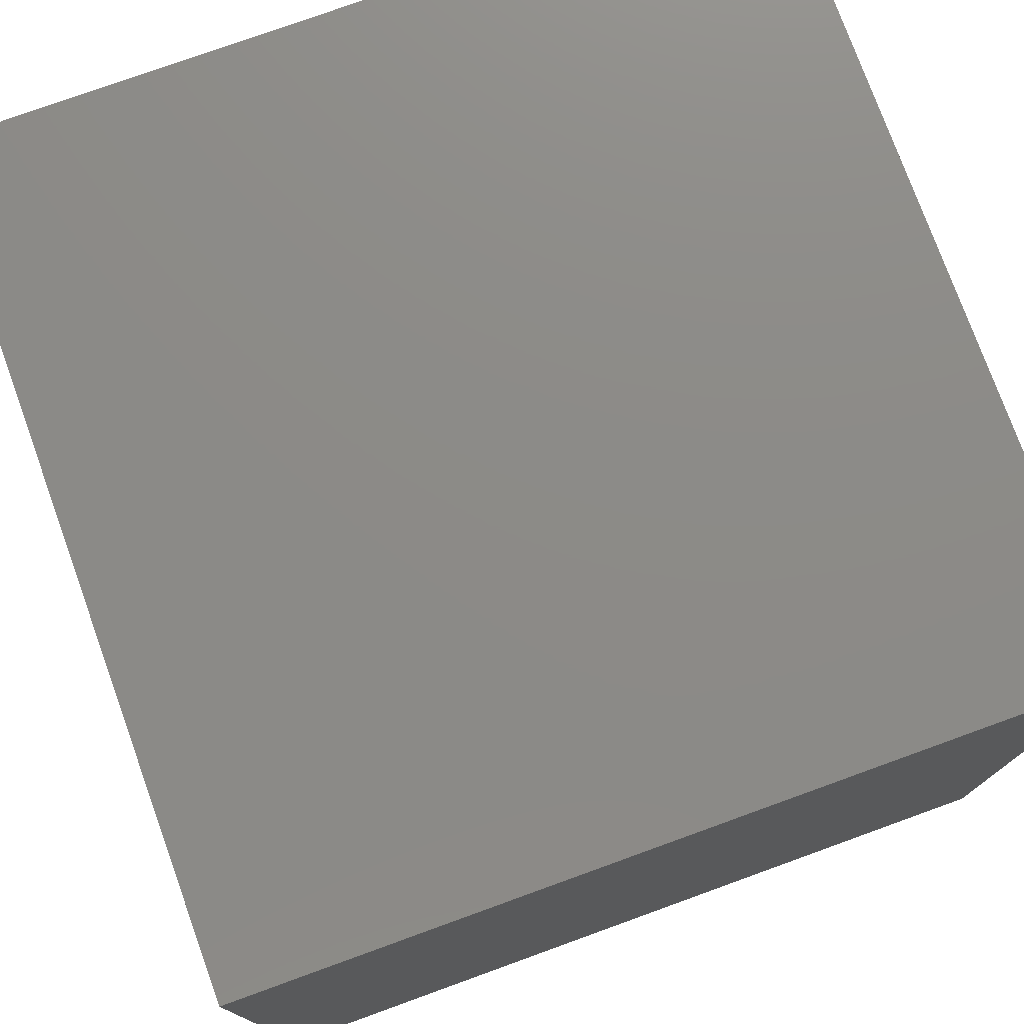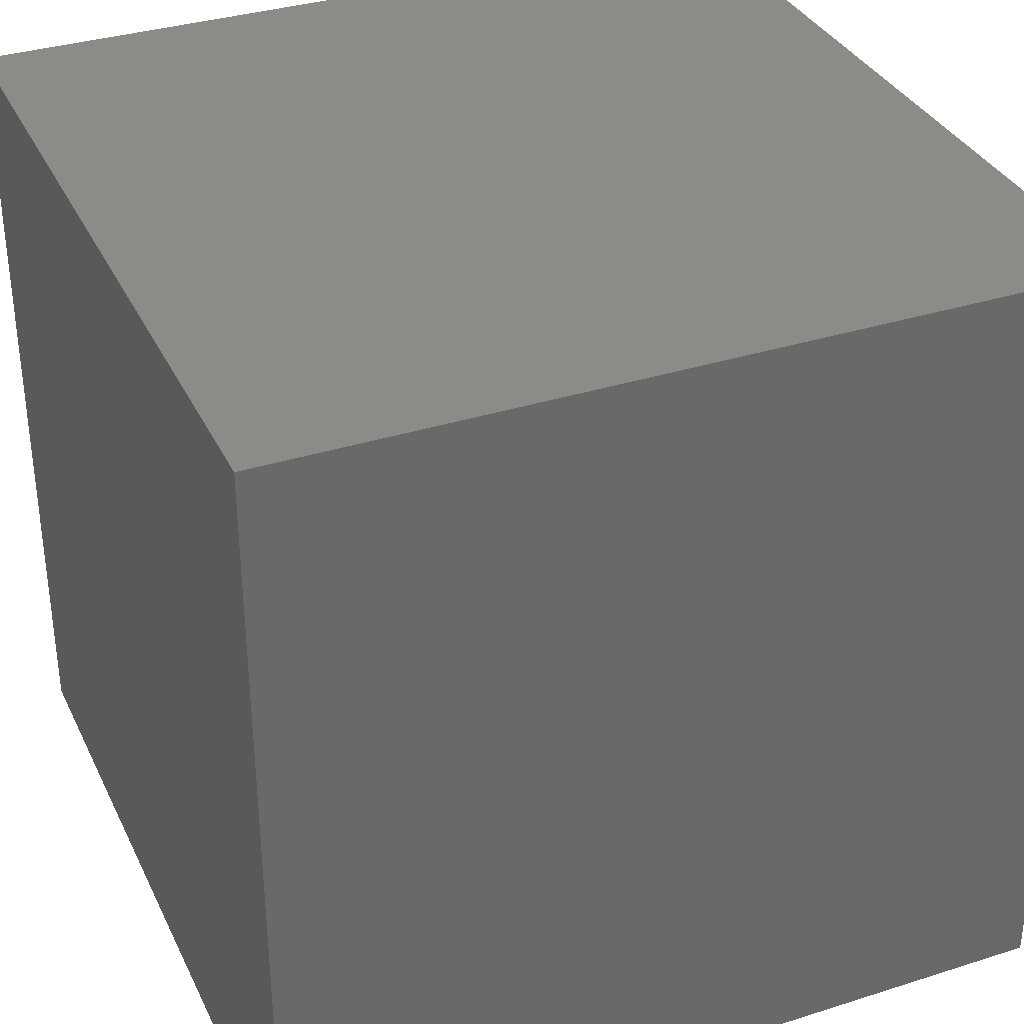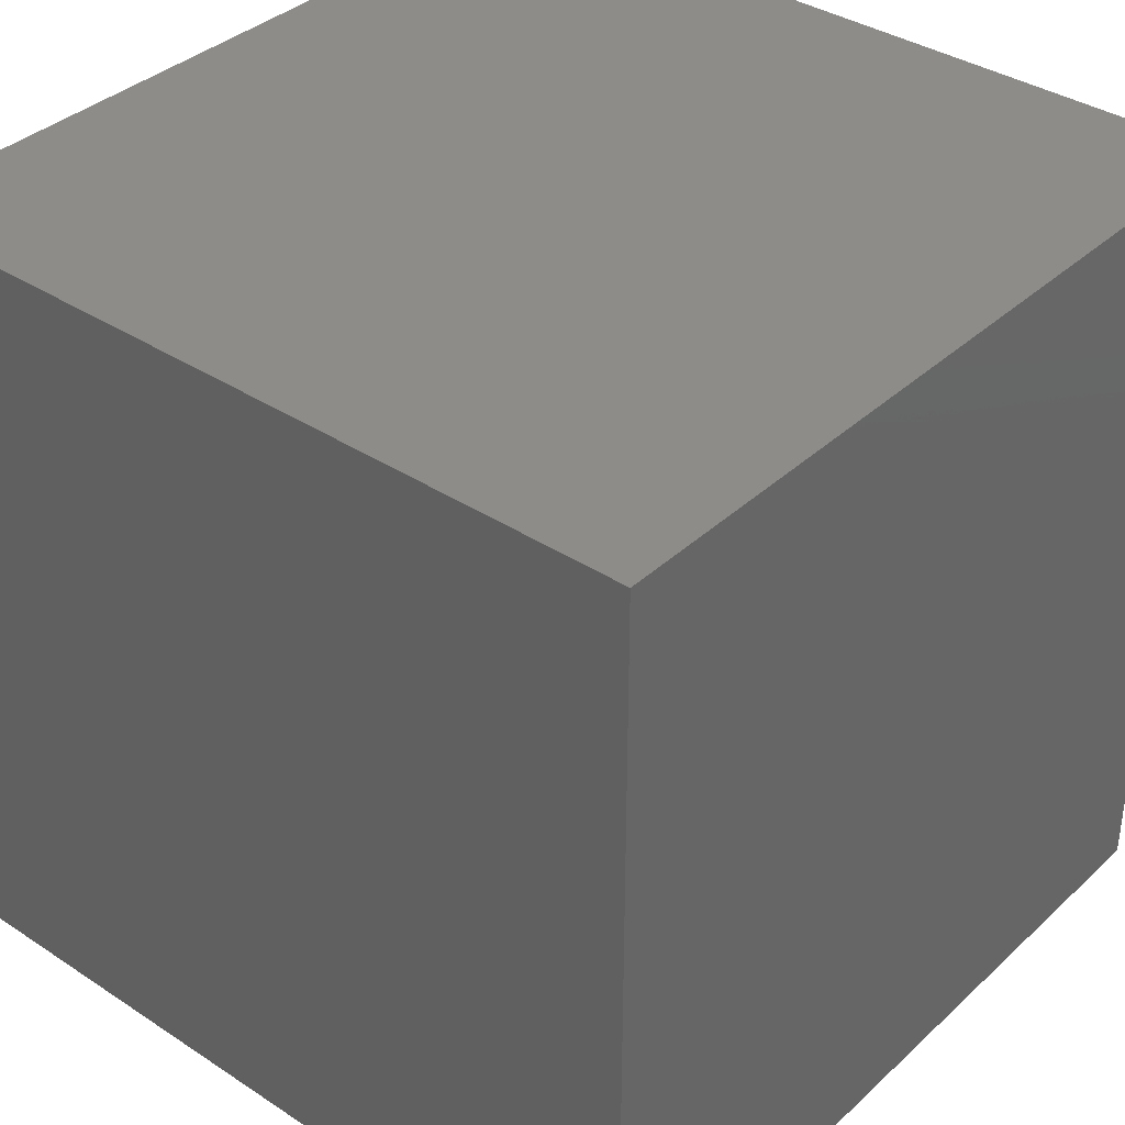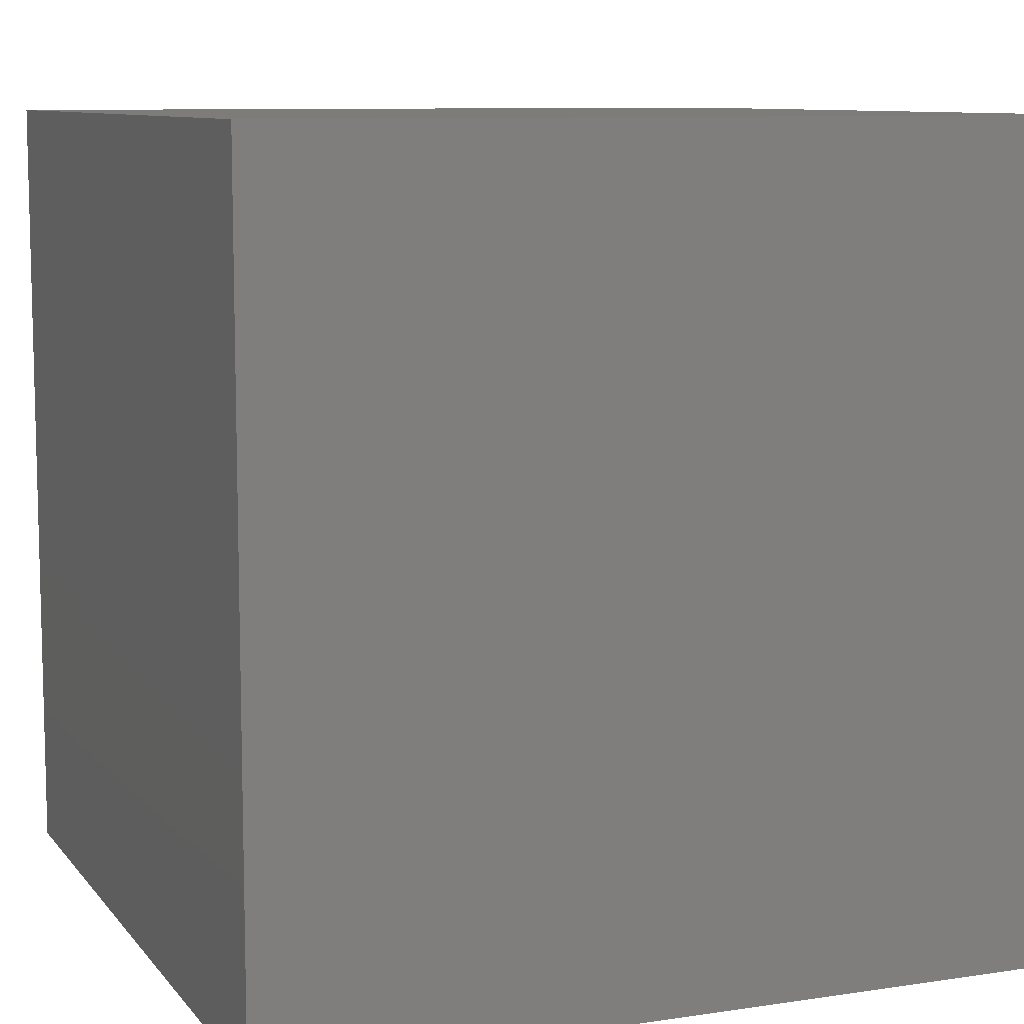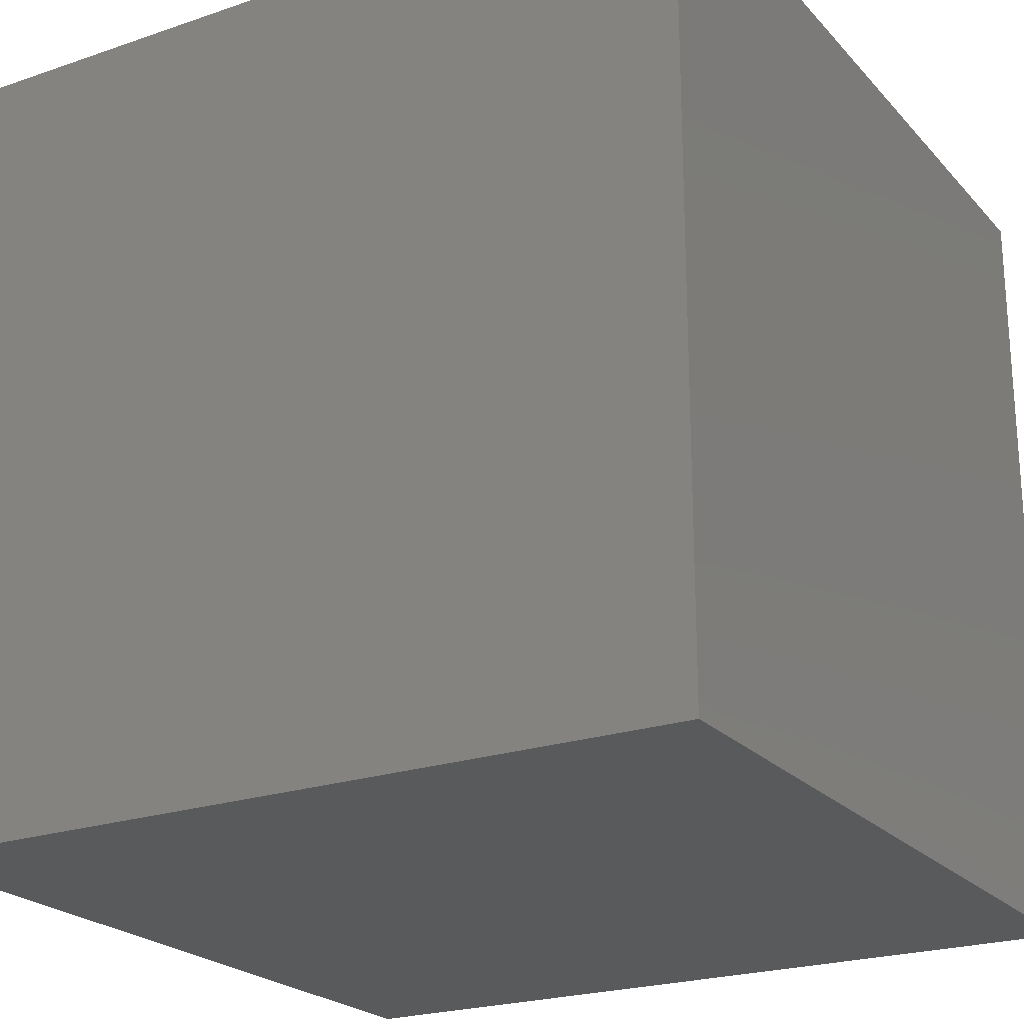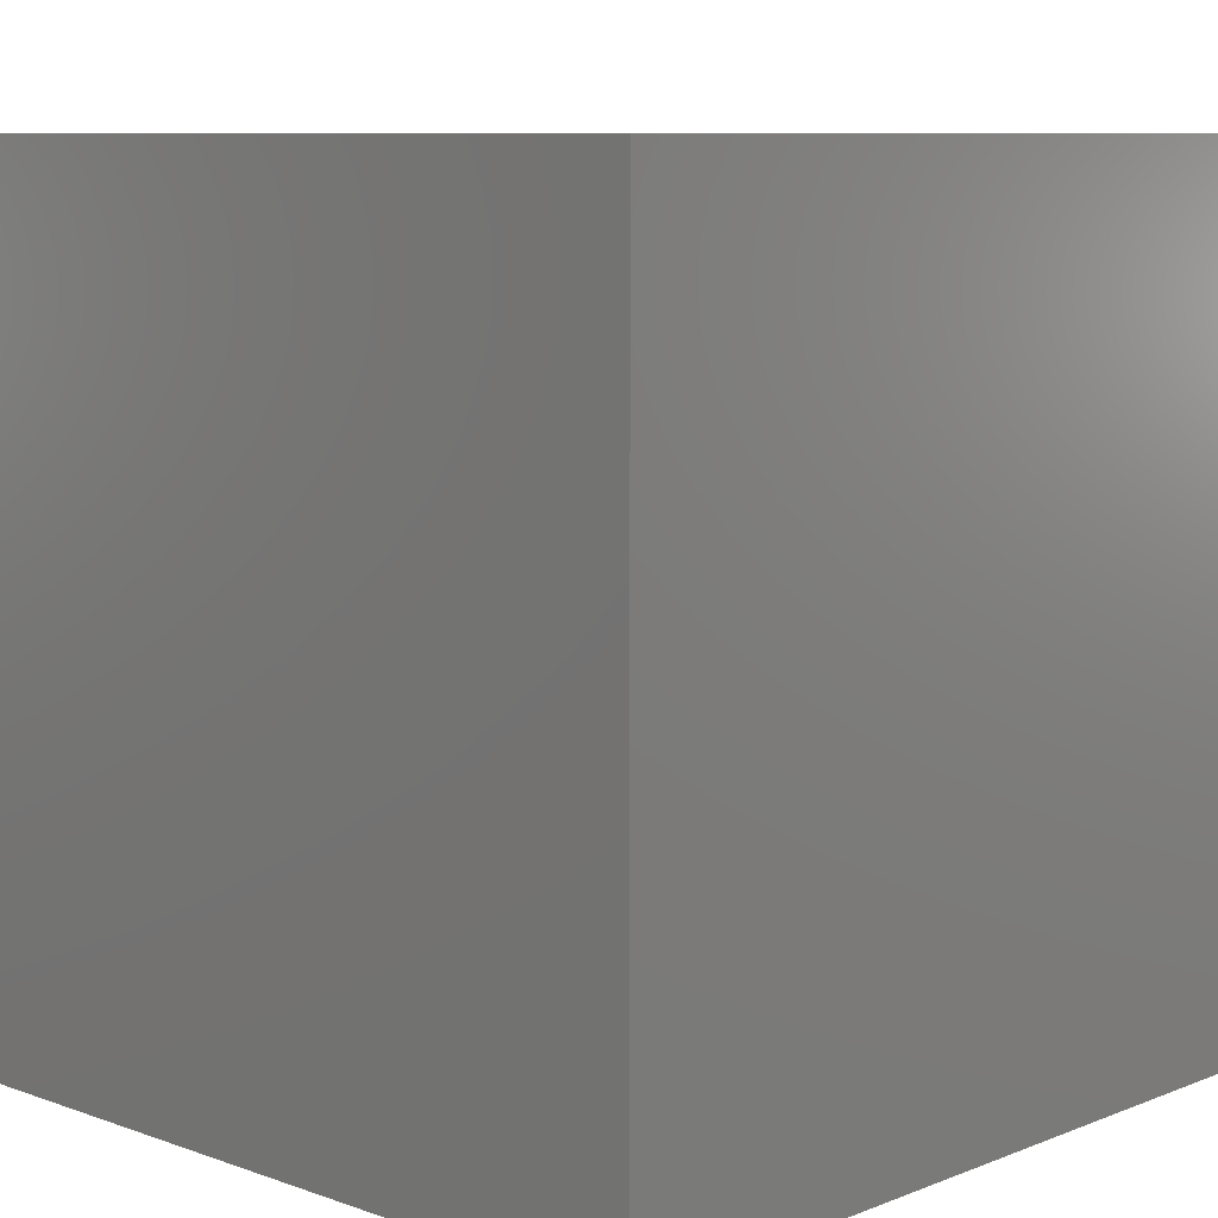
<metadata>
{"format":"stl","ext":"stl","renderer":"f3d","projection":"perspective","resolution":1024,"background":"white","views":[{"elev":76.6,"azim":-109.9,"up":"+Y"},{"elev":34.7,"azim":-113.0,"up":"+Y"},{"elev":36.8,"azim":-49.7,"up":"+Z"},{"elev":9.2,"azim":158.2,"up":"+Z"},{"elev":-22.7,"azim":-59.6,"up":"+Y"},{"elev":8.6,"azim":43.6,"up":"+Y"}]}
</metadata>
<code>
# stl→obj: 8 verts, 12 faces
v 0 3 7
v -1 3 7
v 0 2 7
v -1 2 7
v 0 2 6
v -1 2 6
v 0 3 6
v -1 3 6
f 1 2 3
f 3 2 4
f 5 6 7
f 7 6 8
f 4 6 3
f 3 6 5
f 2 8 4
f 4 8 6
f 1 7 2
f 2 7 8
f 3 5 1
f 1 5 7

</code>
